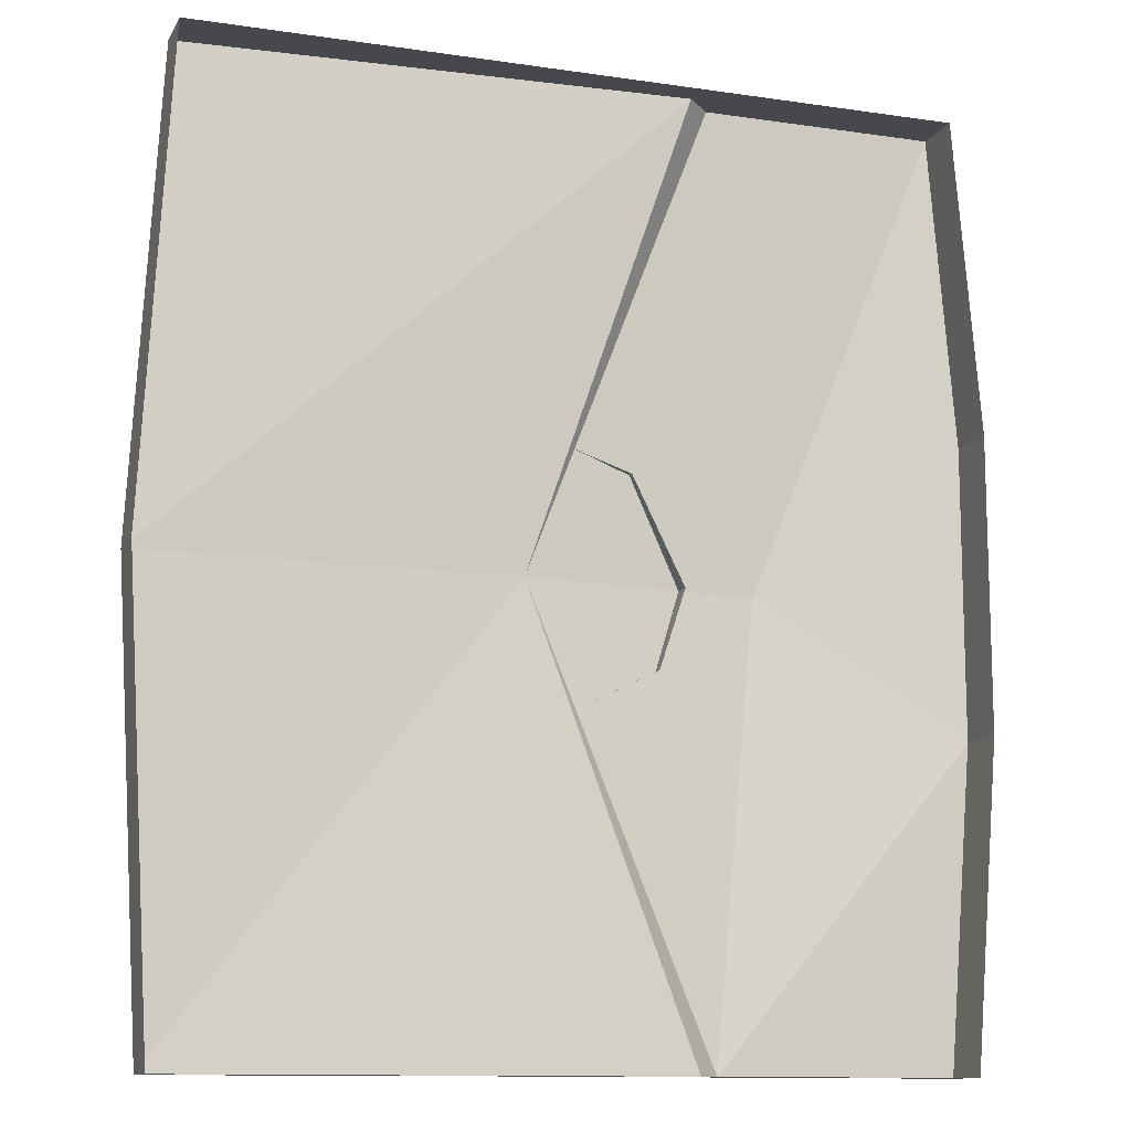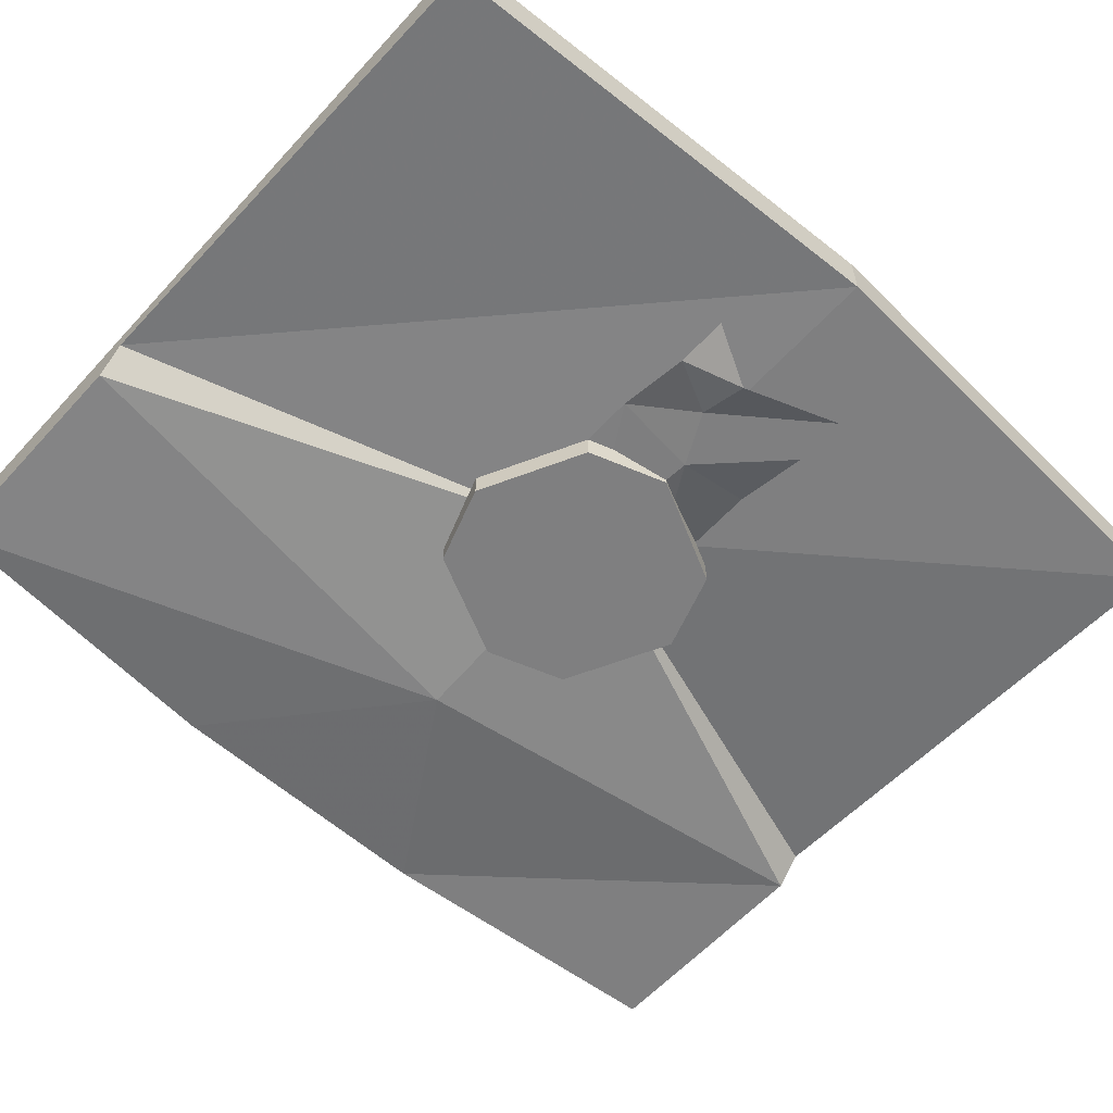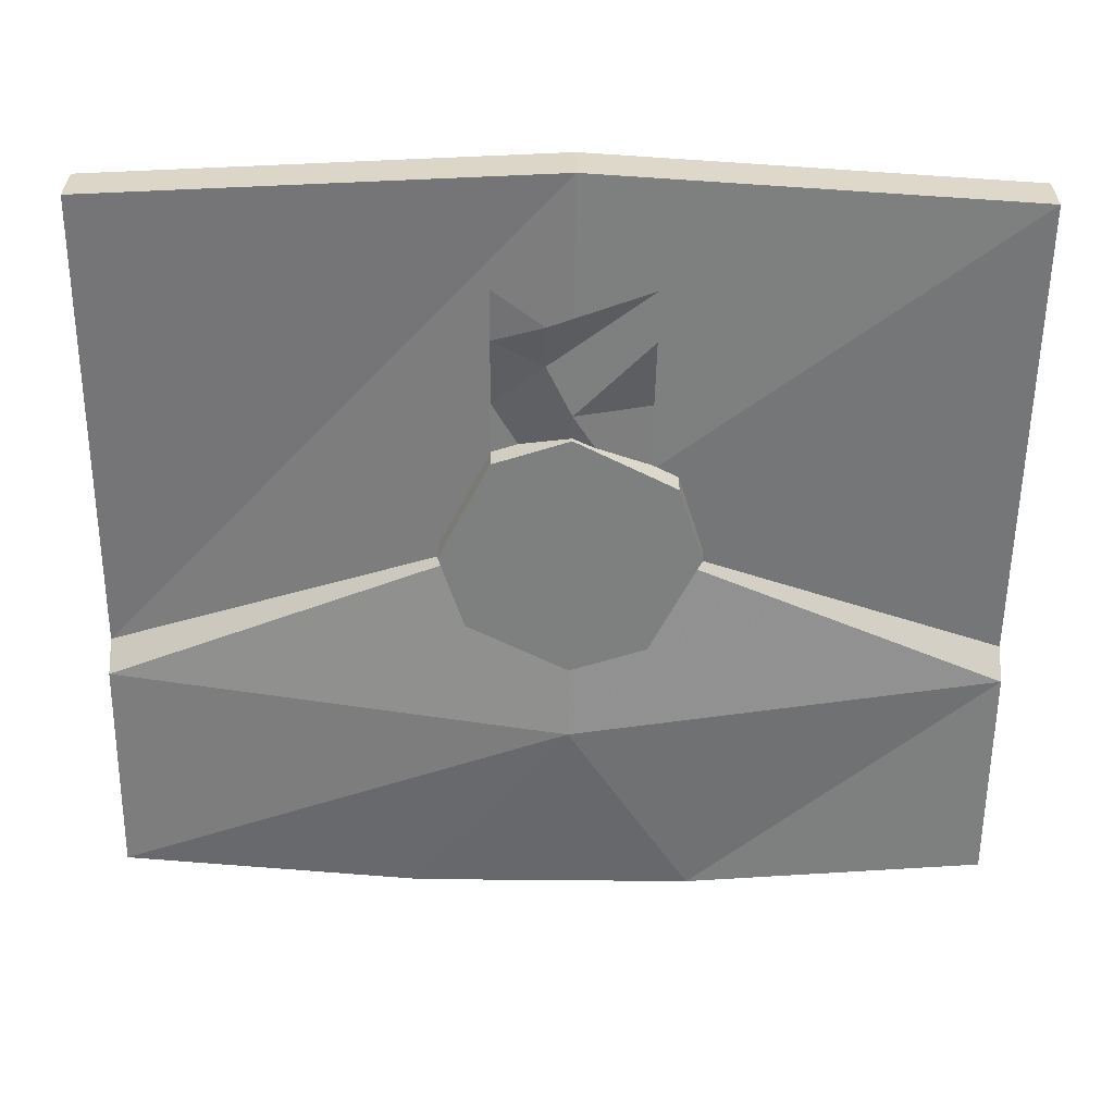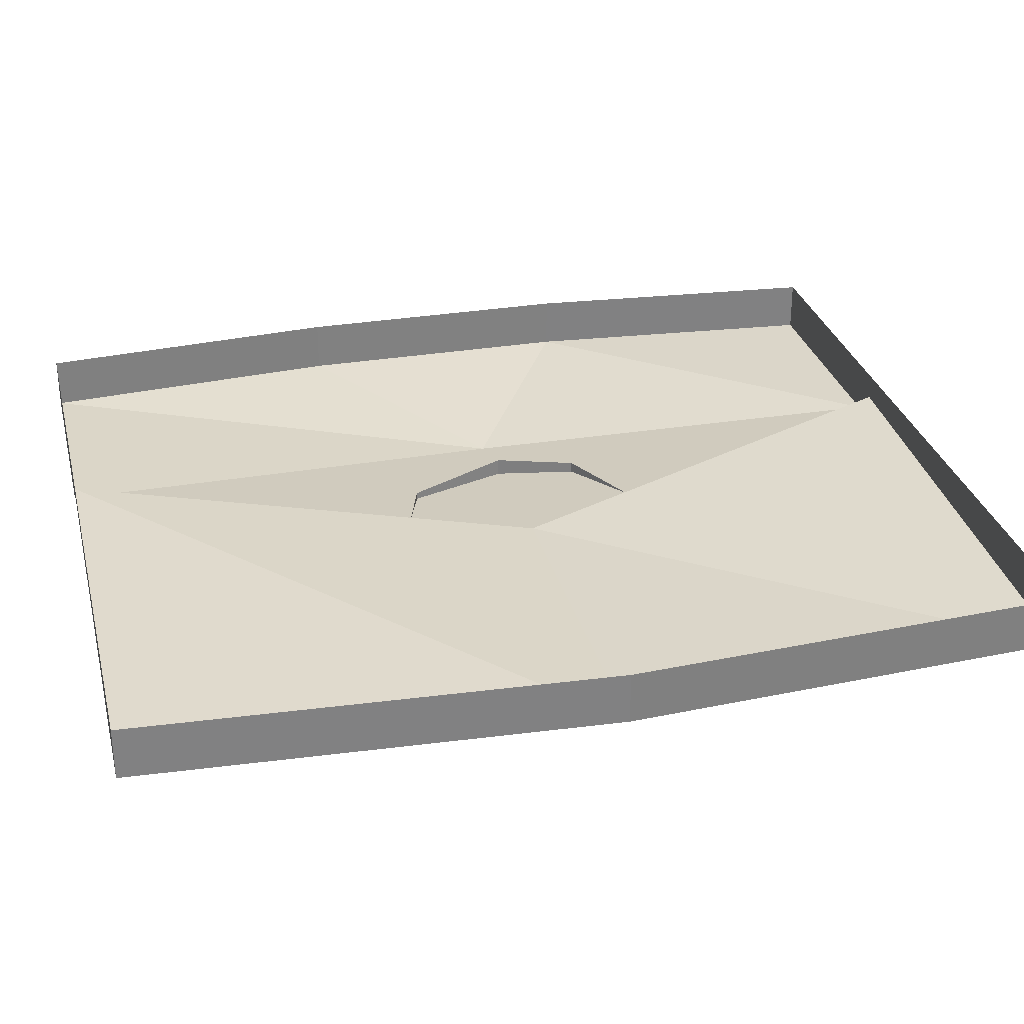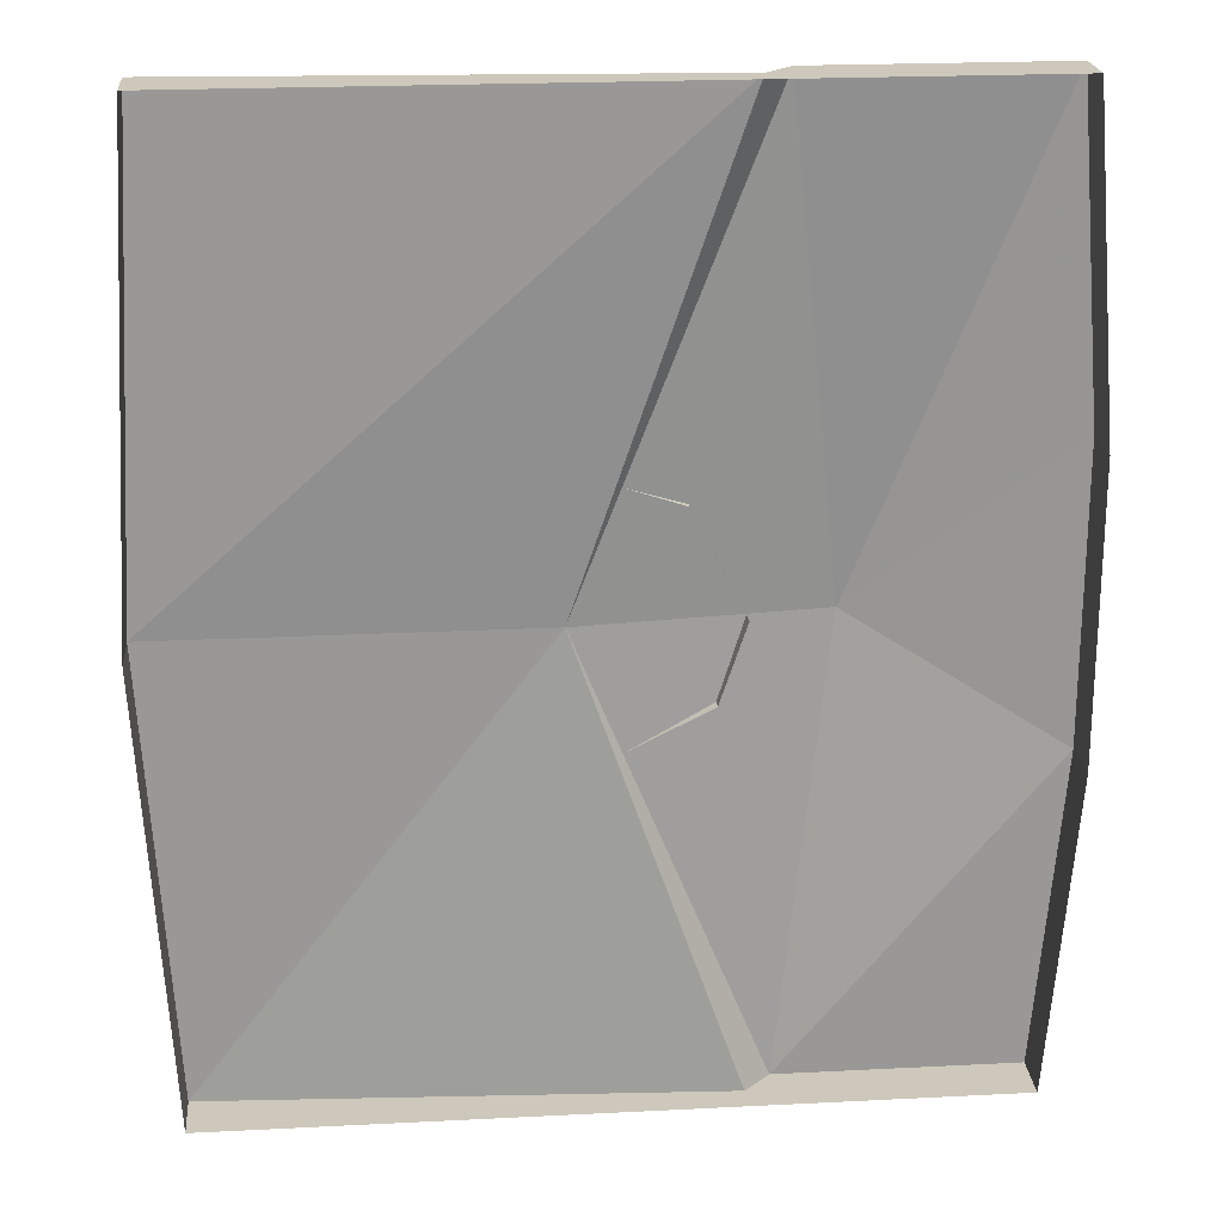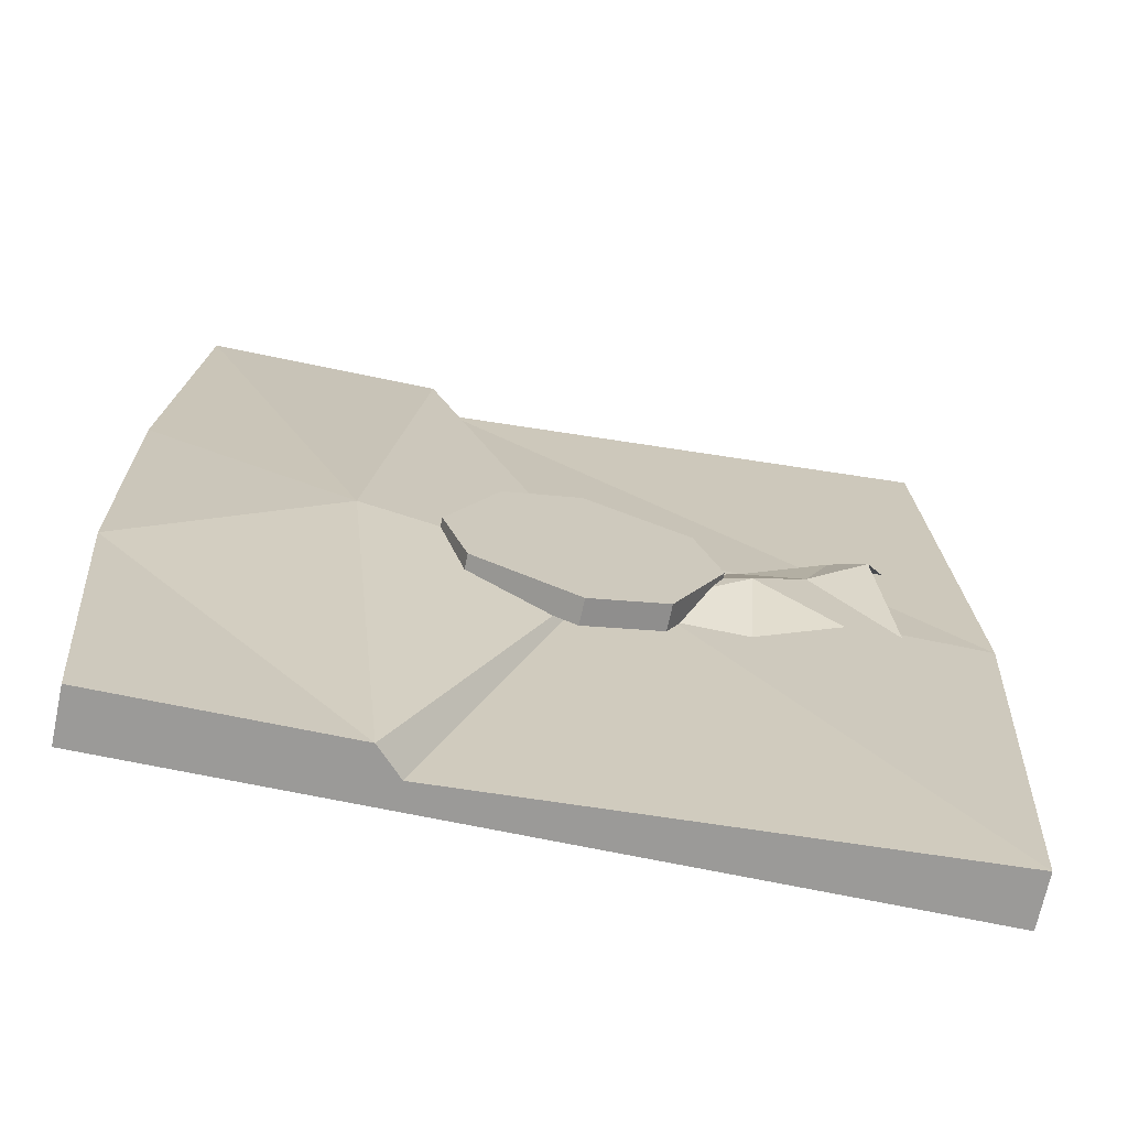
<metadata>
{"format":"obj","ext":"obj","renderer":"f3d","projection":"perspective","resolution":1024,"background":"white","views":[{"elev":-11.9,"azim":160.7,"up":"+Z"},{"elev":-59.7,"azim":47.9,"up":"+Y"},{"elev":-59.6,"azim":89.4,"up":"+Y"},{"elev":29.9,"azim":76.2,"up":"+Y"},{"elev":21.8,"azim":174.9,"up":"+Z"},{"elev":-69.4,"azim":-11.8,"up":"+Z"}]}
</metadata>
<code>
v -0.02344 -0.01562 0
v -0.09375 -0.02344 0
v -0.07812 -0.01562 -0.1328
v -0.07031 -0.007812 -0.1328
v 0.07812 -0.01562 -0.1328
v 0.08594 -0.01562 0
v -0.07031 -0.007812 0.1406
v -0.07812 -0.01562 0.1406
v -0.1484 -0.01562 0.1406
v -0.1562 -0.01562 0.04688
v -0.1562 -0.01562 -0.03906
v -0.1484 -0.01562 -0.1328
v -0.1484 0 -0.1328
v -0.07812 0 -0.1328
v -0.07031 0 -0.1328
v 0.07812 0 -0.1328
v 0.08594 0 0
v 0.07812 -0.01562 0.1406
v 0.07812 0 0.1406
v -0.07031 0 0.1406
v -0.07812 0 0.1406
v -0.1484 0 0.1406
v -0.1562 0 0.04688
v -0.1562 0 -0.03906
v 0 -0.02344 0.02344
v -0.03125 -0.02344 0.03906
v -0.05469 -0.02344 0.03125
v -0.07031 -0.02344 0
v -0.0625 -0.02344 -0.02344
v -0.03125 -0.02344 -0.03906
v -0.007812 -0.02344 -0.03125
v 0.007812 -0.02344 0
v 0.007812 -0.01562 0
v 0 -0.01562 0.02344
v -0.03125 -0.01562 0.03906
v -0.05469 -0.01562 0.03125
v -0.07031 -0.01562 0
v -0.0625 -0.01562 -0.02344
v -0.03125 -0.01562 -0.03906
v -0.007812 -0.01562 -0.03125
v 0.01562 -0.02344 0
v -0.02344 -0.01562 -0.02344
v 0.01562 -0.01562 -0.02344
v 0.03906 -0.02344 -0.02344
v 0.03125 -0.02344 0.007812
v 0.01562 -0.01562 0.02344
v -0.02344 -0.01562 0.02344
v 0.03906 -0.02344 0.02344
v 0.04688 -0.03125 0.007812
v 0.05469 -0.02344 0.02344
v 0.05469 -0.02344 -0.02344
f 1 2 3
f 1 8 2
f 2 8 9
f 2 9 10
f 2 10 11
f 2 11 3
f 3 11 12
f 1 3 4
f 1 7 8
f 3 12 13
f 3 13 14
f 3 14 4
f 4 14 15
f 4 15 5
f 5 15 16
f 5 16 6
f 6 16 17
f 6 17 18
f 7 18 19
f 7 19 20
f 7 20 8
f 8 20 21
f 8 21 9
f 9 21 22
f 9 22 10
f 10 22 23
f 10 23 11
f 11 23 24
f 11 24 12
f 12 24 13
f 18 17 19
f 1 4 5
f 1 5 6
f 1 6 7
f 6 18 7
f 25 26 27
f 25 27 28
f 25 28 29
f 25 29 30
f 25 30 31
f 25 31 32
f 25 32 33
f 25 33 34
f 25 34 26
f 26 34 35
f 26 35 27
f 27 35 36
f 27 36 28
f 28 36 37
f 28 37 29
f 29 37 38
f 29 38 30
f 30 38 39
f 30 39 31
f 31 39 40
f 31 40 32
f 32 40 33
f 41 1 42
f 41 42 43
f 41 43 44
f 41 44 45
f 41 45 46
f 41 46 1
f 1 46 47
f 46 45 48
f 48 45 49
f 48 49 50
f 45 44 51
f 45 51 49

</code>
